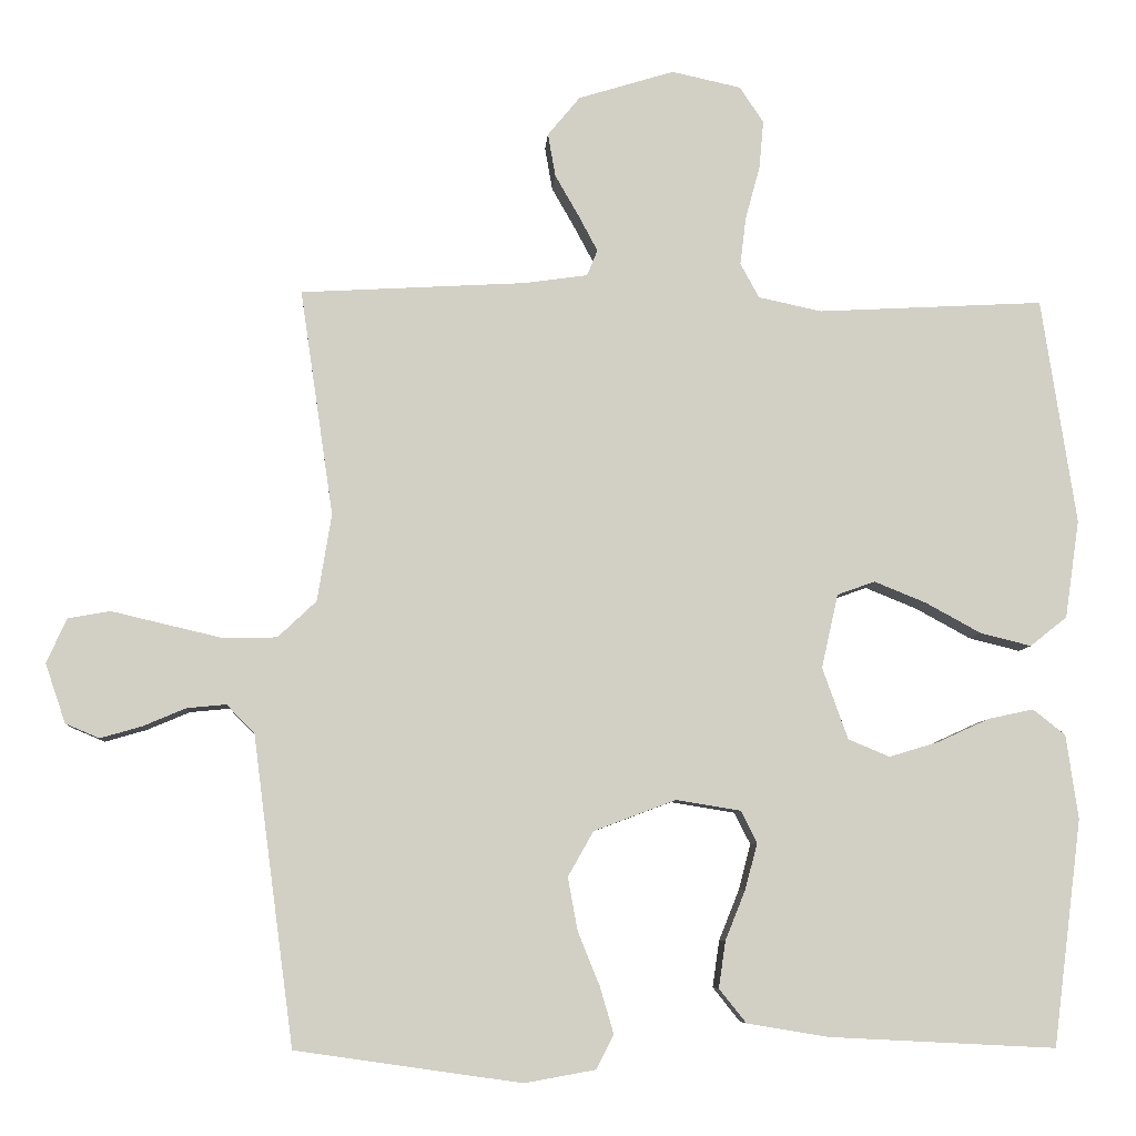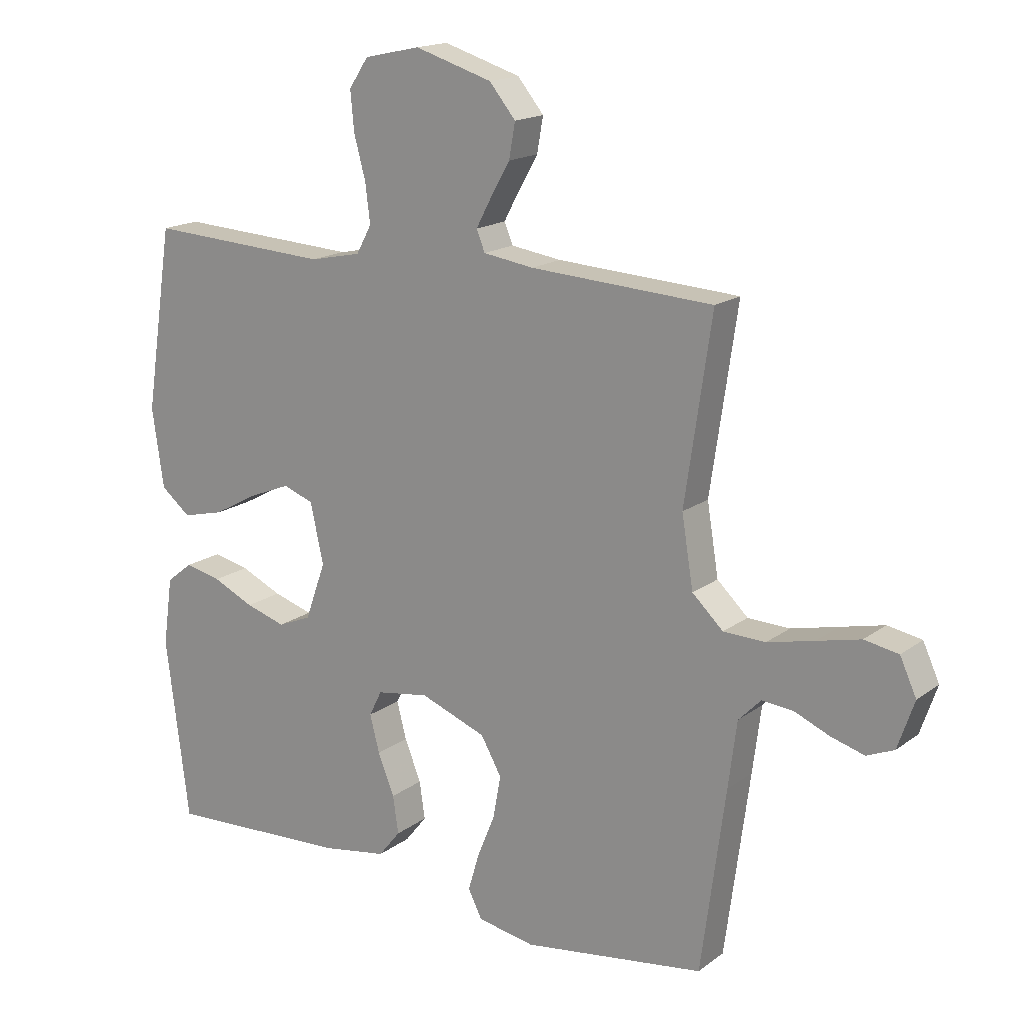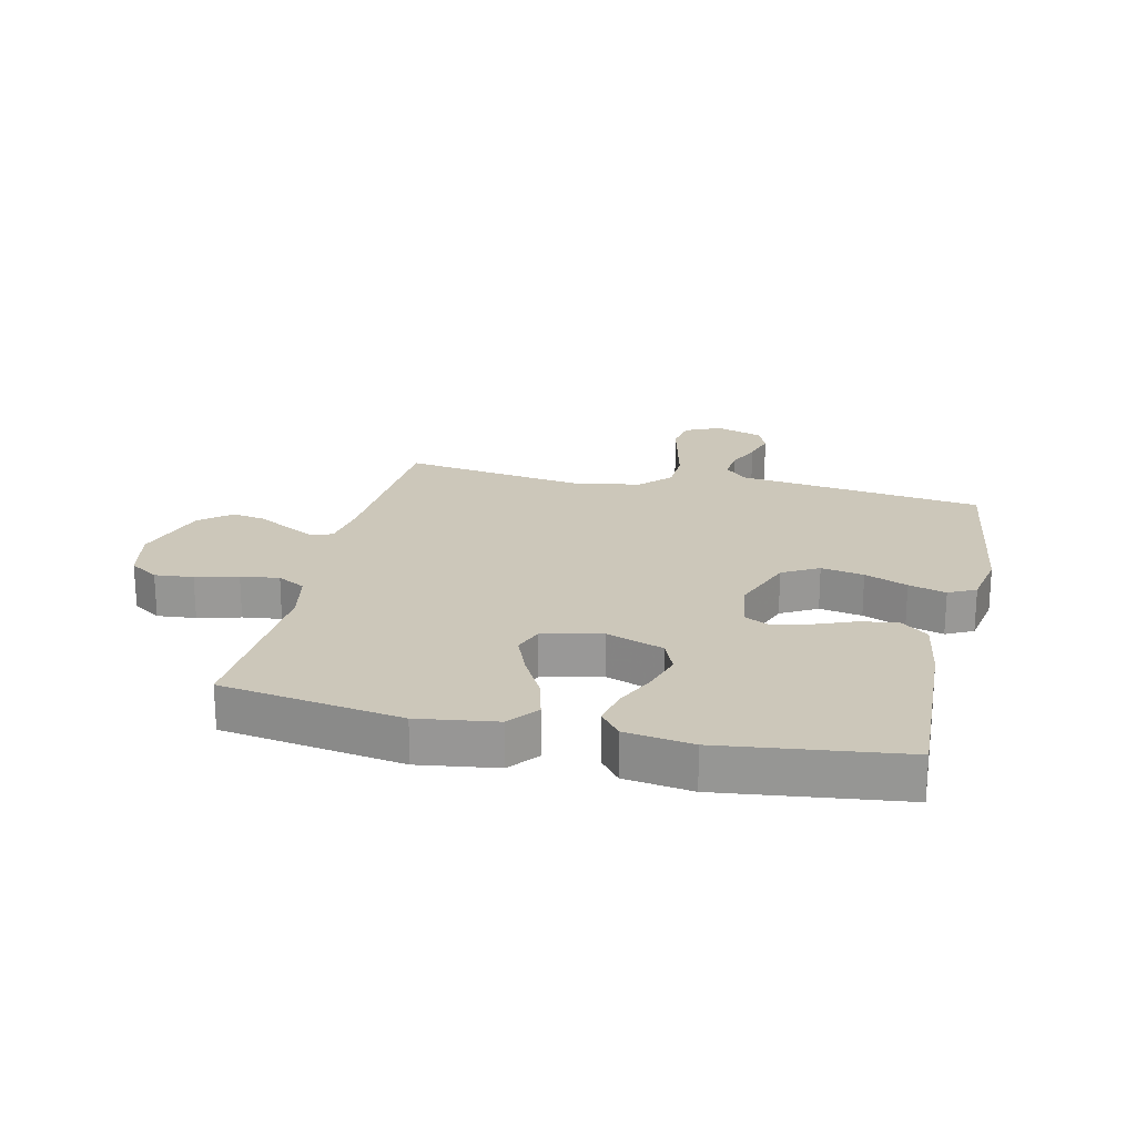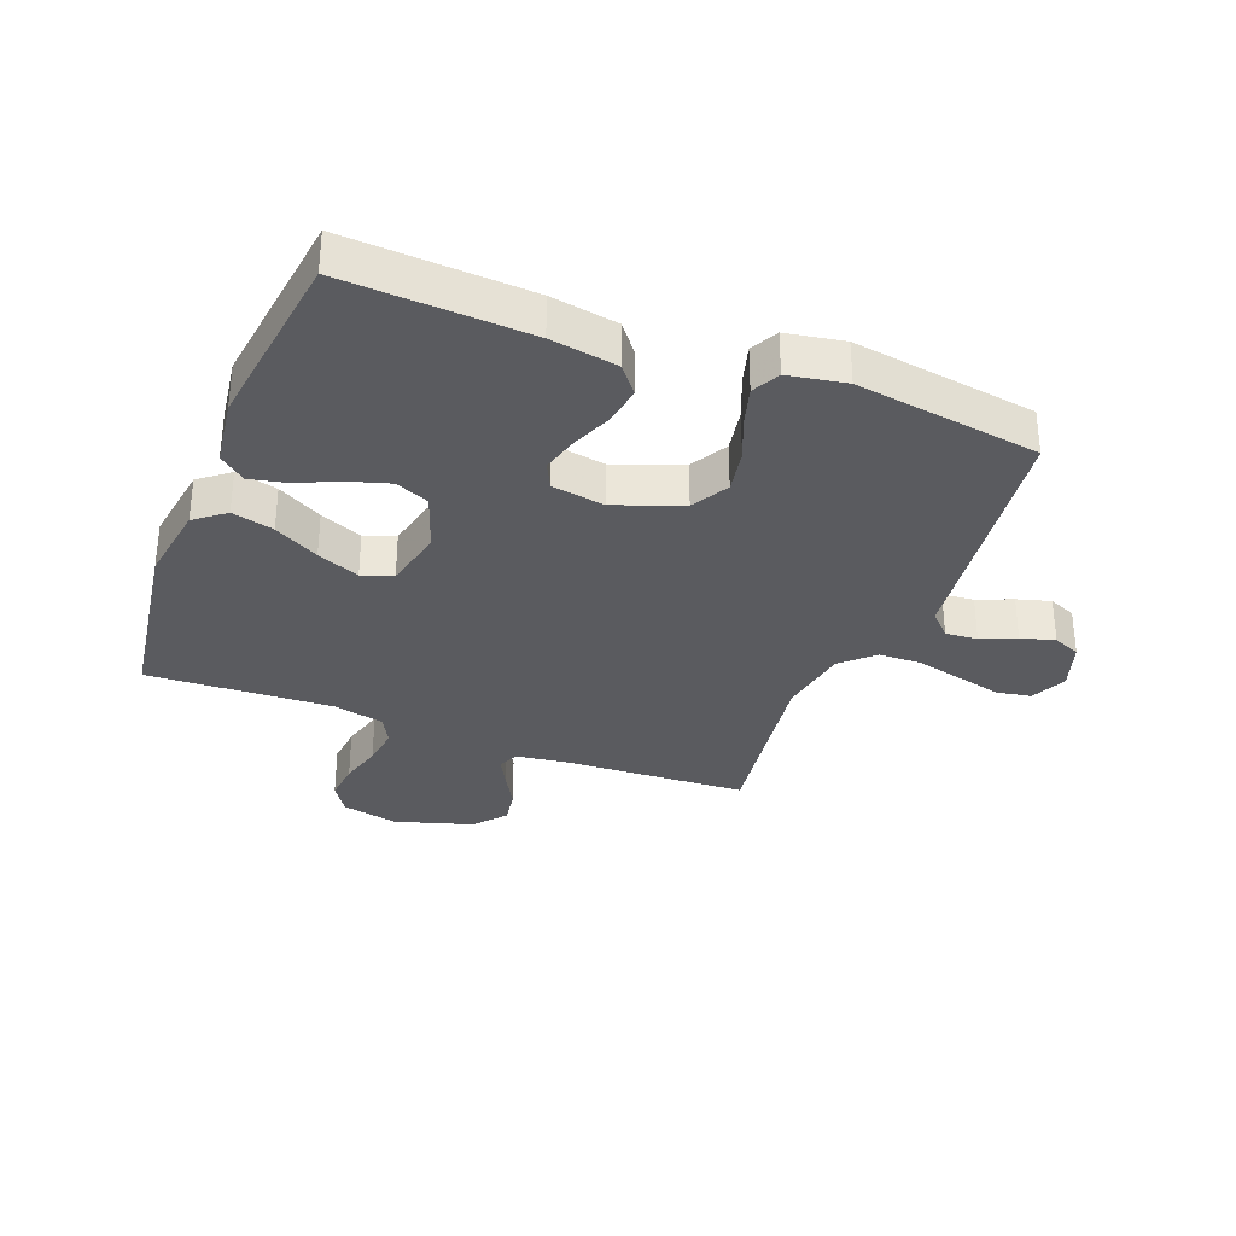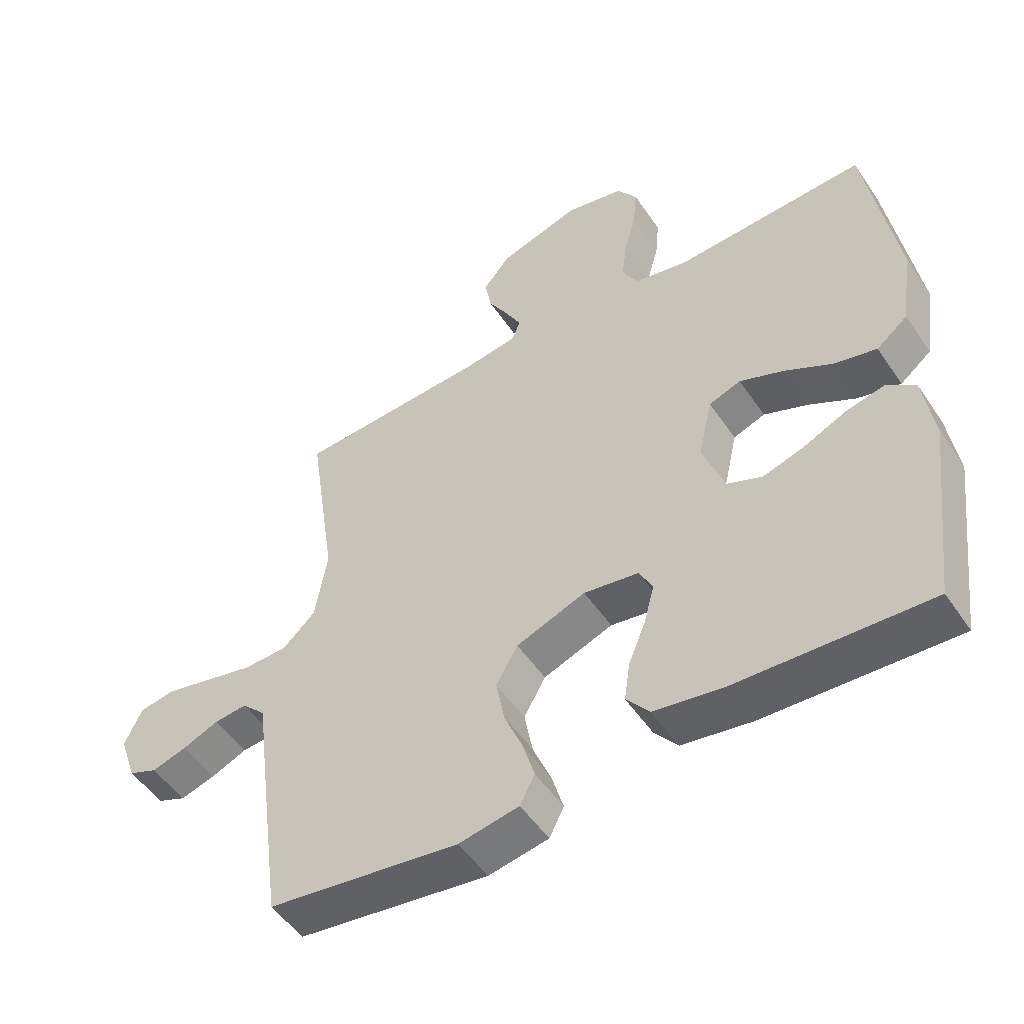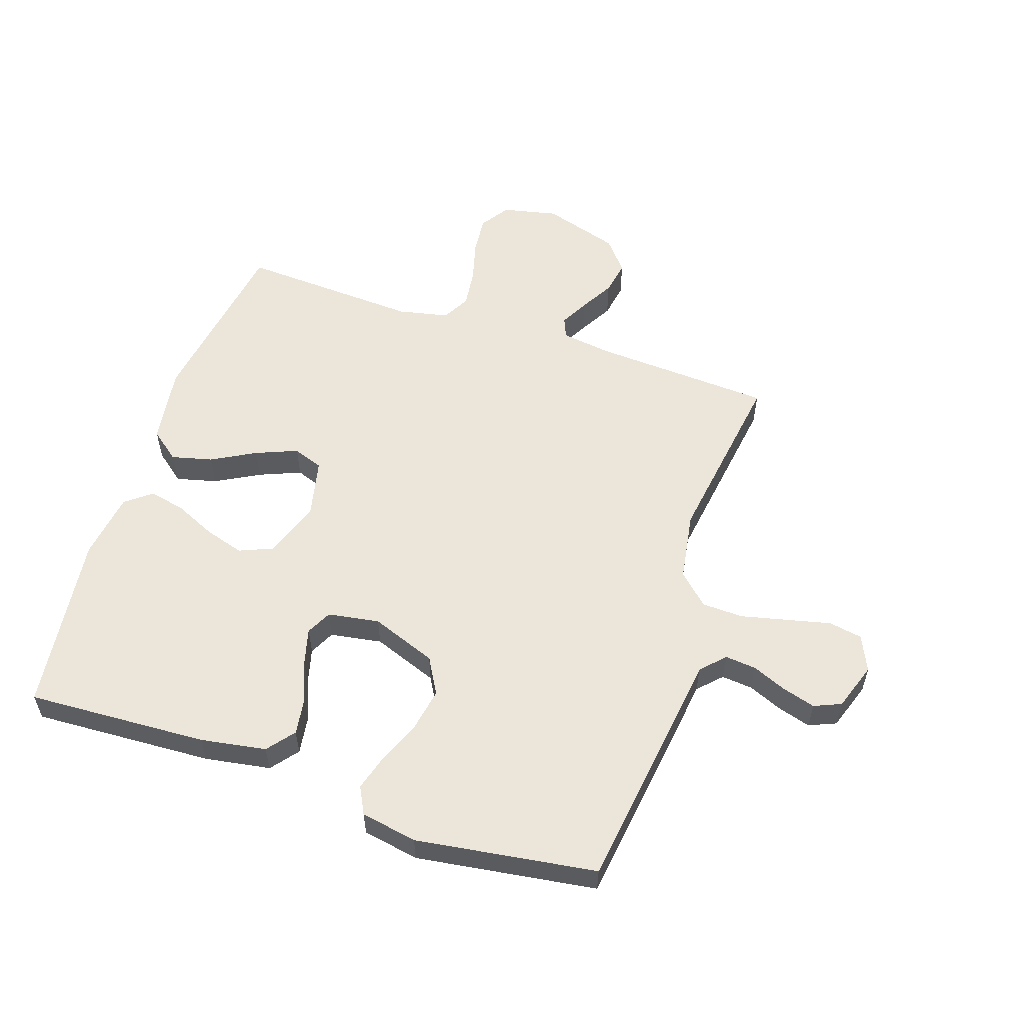
<metadata>
{"format":"obj","ext":"obj","renderer":"f3d","projection":"perspective","resolution":1024,"background":"white","views":[{"elev":-7.3,"azim":-3.7,"up":"+Z"},{"elev":16.9,"azim":-145.1,"up":"+Z"},{"elev":21.3,"azim":103.0,"up":"+Y"},{"elev":-32.9,"azim":158.6,"up":"+Y"},{"elev":-51.6,"azim":33.1,"up":"+Z"},{"elev":56.4,"azim":-161.5,"up":"+Y"}]}
</metadata>
<code>
v -0.5 0.07 -0.5
v -0.54 0.07 -0.2
v -0.554 0.07 -0.091
v -0.591 0.07 -0.053
v -0.643 0.07 -0.058
v -0.7 0.07 -0.082
v -0.755 0.07 -0.098
v -0.8 0.07 -0.079
v -0.827 0.07 0
v -0.8 0.07 0.059
v -0.744 0.07 0.069
v -0.672 0.07 0.052
v -0.595 0.07 0.034
v -0.526 0.07 0.036
v -0.475 0.07 0.084
v -0.456 0.07 0.2
v -0.5 0.07 0.5
v -0.2 0.07 0.517
v -0.117 0.07 0.529
v -0.103 0.07 0.563
v -0.128 0.07 0.61
v -0.16 0.07 0.666
v -0.17 0.07 0.723
v -0.127 0.07 0.775
v 0 0.07 0.814
v 0.092 0.07 0.794
v 0.124 0.07 0.746
v 0.118 0.07 0.682
v 0.099 0.07 0.612
v 0.091 0.07 0.548
v 0.116 0.07 0.502
v 0.2 0.07 0.484
v 0.5 0.07 0.5
v 0.546 0.07 0.2
v 0.527 0.07 0.07
v 0.478 0.07 0.031
v 0.41 0.07 0.048
v 0.337 0.07 0.088
v 0.268 0.07 0.116
v 0.218 0.07 0.098
v 0.196 0.07 0
v 0.23 0.07 -0.095
v 0.285 0.07 -0.118
v 0.351 0.07 -0.098
v 0.419 0.07 -0.067
v 0.479 0.07 -0.054
v 0.522 0.07 -0.088
v 0.538 0.07 -0.2
v 0.5 0.07 -0.5
v 0.2 0.07 -0.485
v 0.091 0.07 -0.467
v 0.055 0.07 -0.422
v 0.064 0.07 -0.36
v 0.091 0.07 -0.293
v 0.107 0.07 -0.232
v 0.086 0.07 -0.19
v 0 0.07 -0.176
v -0.109 0.07 -0.217
v -0.143 0.07 -0.277
v -0.13 0.07 -0.348
v -0.101 0.07 -0.419
v -0.083 0.07 -0.481
v -0.106 0.07 -0.526
v -0.2 0.07 -0.543
v -0.5 0 -0.5
v -0.54 0 -0.2
v -0.554 0 -0.091
v -0.591 0 -0.053
v -0.643 0 -0.058
v -0.7 0 -0.082
v -0.755 0 -0.098
v -0.8 0 -0.079
v -0.827 0 0
v -0.8 0 0.059
v -0.744 0 0.069
v -0.672 0 0.052
v -0.595 0 0.034
v -0.526 0 0.036
v -0.475 0 0.084
v -0.456 0 0.2
v -0.5 0 0.5
v -0.2 0 0.517
v -0.117 0 0.529
v -0.103 0 0.563
v -0.128 0 0.61
v -0.16 0 0.666
v -0.17 0 0.723
v -0.127 0 0.775
v 0 0 0.814
v 0.092 0 0.794
v 0.124 0 0.746
v 0.118 0 0.682
v 0.099 0 0.612
v 0.091 0 0.548
v 0.116 0 0.502
v 0.2 0 0.484
v 0.5 0 0.5
v 0.546 0 0.2
v 0.527 0 0.07
v 0.478 0 0.031
v 0.41 0 0.048
v 0.337 0 0.088
v 0.268 0 0.116
v 0.218 0 0.098
v 0.196 0 0
v 0.23 0 -0.095
v 0.285 0 -0.118
v 0.351 0 -0.098
v 0.419 0 -0.067
v 0.479 0 -0.054
v 0.522 0 -0.088
v 0.538 0 -0.2
v 0.5 0 -0.5
v 0.2 0 -0.485
v 0.091 0 -0.467
v 0.055 0 -0.422
v 0.064 0 -0.36
v 0.091 0 -0.293
v 0.107 0 -0.232
v 0.086 0 -0.19
v 0 0 -0.176
v -0.109 0 -0.217
v -0.143 0 -0.277
v -0.13 0 -0.348
v -0.101 0 -0.419
v -0.083 0 -0.481
v -0.106 0 -0.526
v -0.2 0 -0.543
f 1 2 3
f 64 1 3
f 63 64 3
f 62 63 3
f 61 62 3
f 60 61 3
f 59 60 3 4
f 58 59 4
f 57 58 4
f 56 57 4
f 52 53 54
f 51 52 54
f 50 51 54
f 49 50 54
f 48 49 54
f 47 48 54
f 46 47 54
f 45 46 54
f 44 45 54
f 43 44 54 55
f 42 43 55 56
f 36 37 38
f 35 36 38
f 34 35 38
f 33 34 38
f 32 33 38
f 31 32 38 39
f 30 31 39 40
f 27 28 29
f 26 27 29
f 25 26 29
f 24 25 29
f 23 24 29
f 22 23 29
f 21 22 29
f 20 21 29 30
f 30 40 41
f 20 30 41
f 19 20 41
f 16 17 18
f 41 42 56
f 19 41 56
f 18 19 56
f 16 18 56
f 15 16 56
f 10 11 12
f 9 10 12
f 8 9 12
f 7 8 12
f 6 7 12
f 5 6 12
f 4 5 12 13
f 14 15 56 4
f 4 13 14
f 67 66 65
f 67 65 128
f 67 128 127
f 67 127 126
f 67 126 125
f 67 125 124
f 68 67 124 123
f 68 123 122
f 68 122 121
f 68 121 120
f 118 117 116
f 118 116 115
f 118 115 114
f 118 114 113
f 118 113 112
f 118 112 111
f 118 111 110
f 118 110 109
f 118 109 108
f 119 118 108 107
f 120 119 107 106
f 102 101 100
f 102 100 99
f 102 99 98
f 102 98 97
f 102 97 96
f 103 102 96 95
f 104 103 95 94
f 93 92 91
f 93 91 90
f 93 90 89
f 93 89 88
f 93 88 87
f 93 87 86
f 93 86 85
f 94 93 85 84
f 105 104 94
f 105 94 84
f 105 84 83
f 82 81 80
f 120 106 105
f 120 105 83
f 120 83 82
f 120 82 80
f 120 80 79
f 76 75 74
f 76 74 73
f 76 73 72
f 76 72 71
f 76 71 70
f 76 70 69
f 77 76 69 68
f 68 120 79 78
f 78 77 68
f 1 65 66 2
f 2 66 67 3
f 3 67 68 4
f 4 68 69 5
f 5 69 70 6
f 6 70 71 7
f 7 71 72 8
f 8 72 73 9
f 9 73 74 10
f 10 74 75 11
f 11 75 76 12
f 12 76 77 13
f 13 77 78 14
f 14 78 79 15
f 15 79 80 16
f 16 80 81 17
f 17 81 82 18
f 18 82 83 19
f 19 83 84 20
f 20 84 85 21
f 21 85 86 22
f 22 86 87 23
f 23 87 88 24
f 24 88 89 25
f 25 89 90 26
f 26 90 91 27
f 27 91 92 28
f 28 92 93 29
f 29 93 94 30
f 30 94 95 31
f 31 95 96 32
f 32 96 97 33
f 33 97 98 34
f 34 98 99 35
f 35 99 100 36
f 36 100 101 37
f 37 101 102 38
f 38 102 103 39
f 39 103 104 40
f 40 104 105 41
f 41 105 106 42
f 42 106 107 43
f 43 107 108 44
f 44 108 109 45
f 45 109 110 46
f 46 110 111 47
f 47 111 112 48
f 48 112 113 49
f 49 113 114 50
f 50 114 115 51
f 51 115 116 52
f 52 116 117 53
f 53 117 118 54
f 54 118 119 55
f 55 119 120 56
f 56 120 121 57
f 57 121 122 58
f 58 122 123 59
f 59 123 124 60
f 60 124 125 61
f 61 125 126 62
f 62 126 127 63
f 63 127 128 64
f 64 128 65 1

</code>
